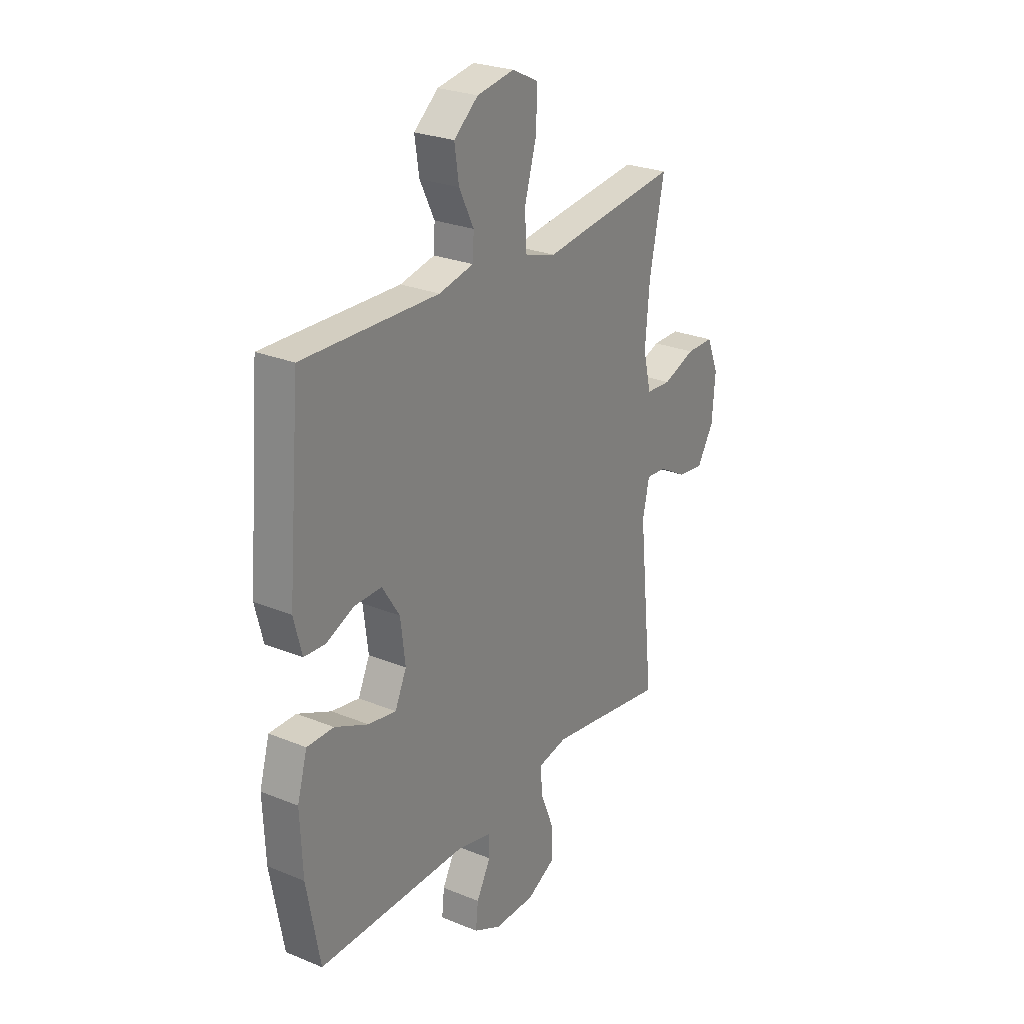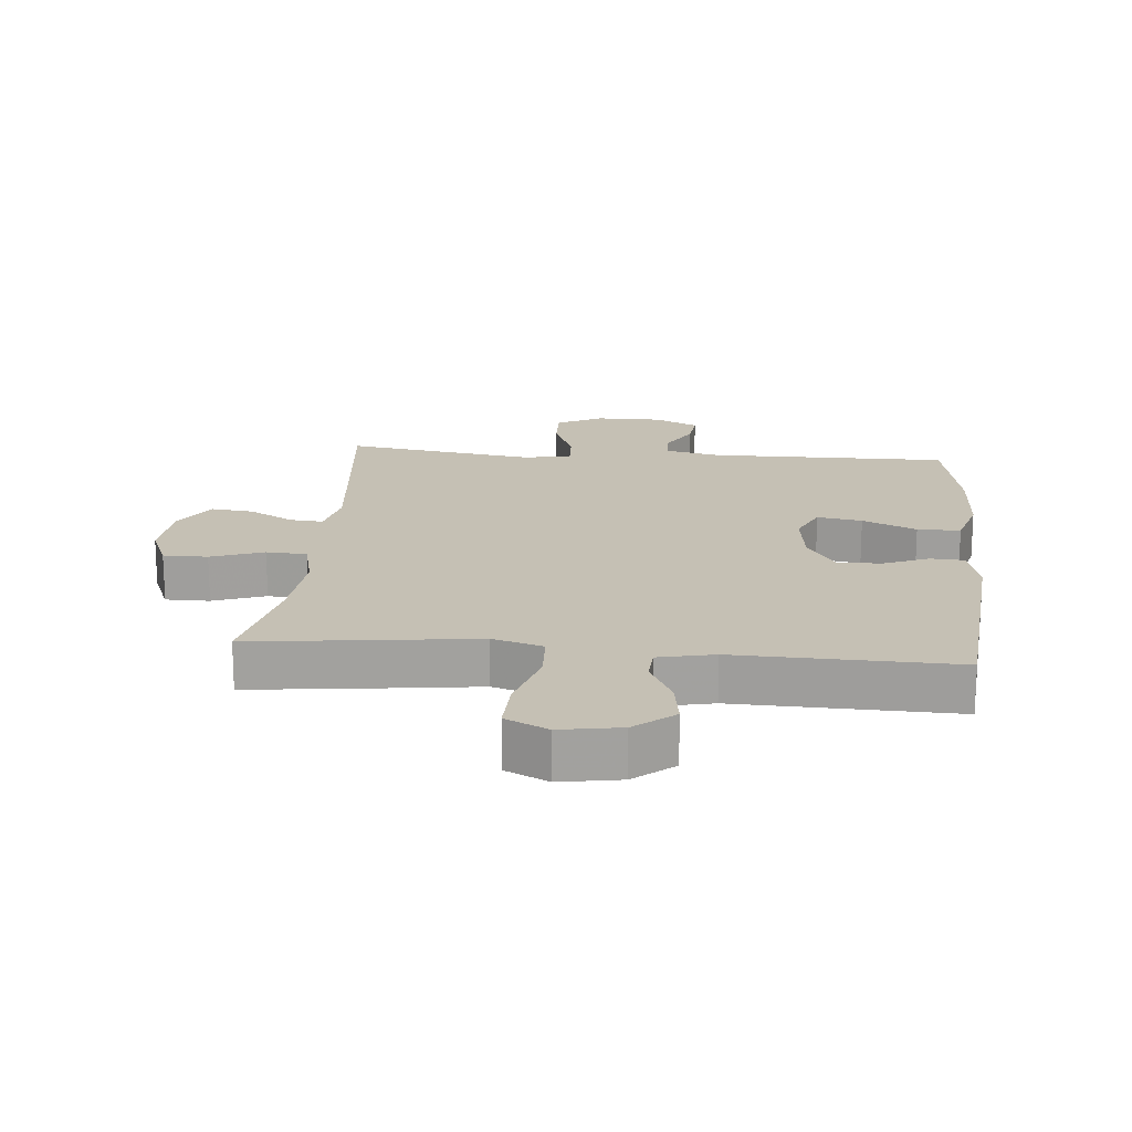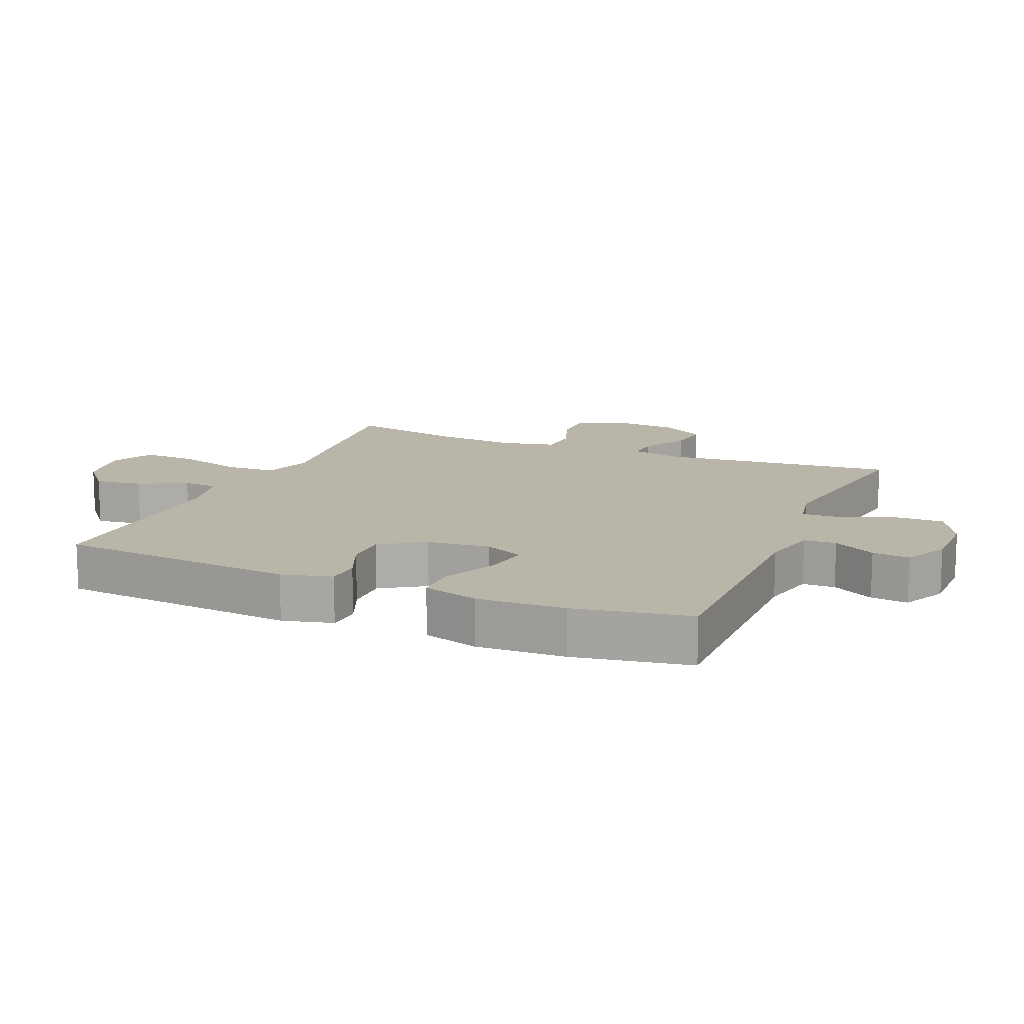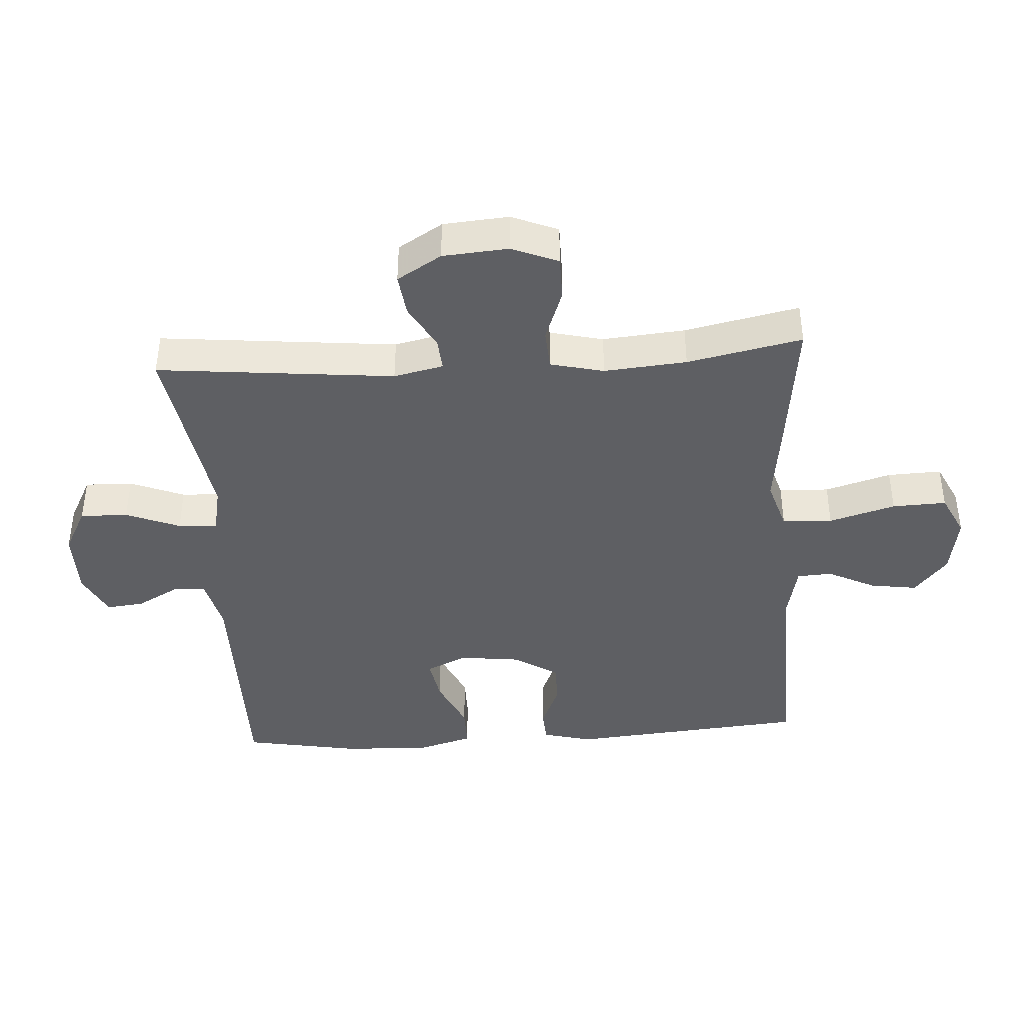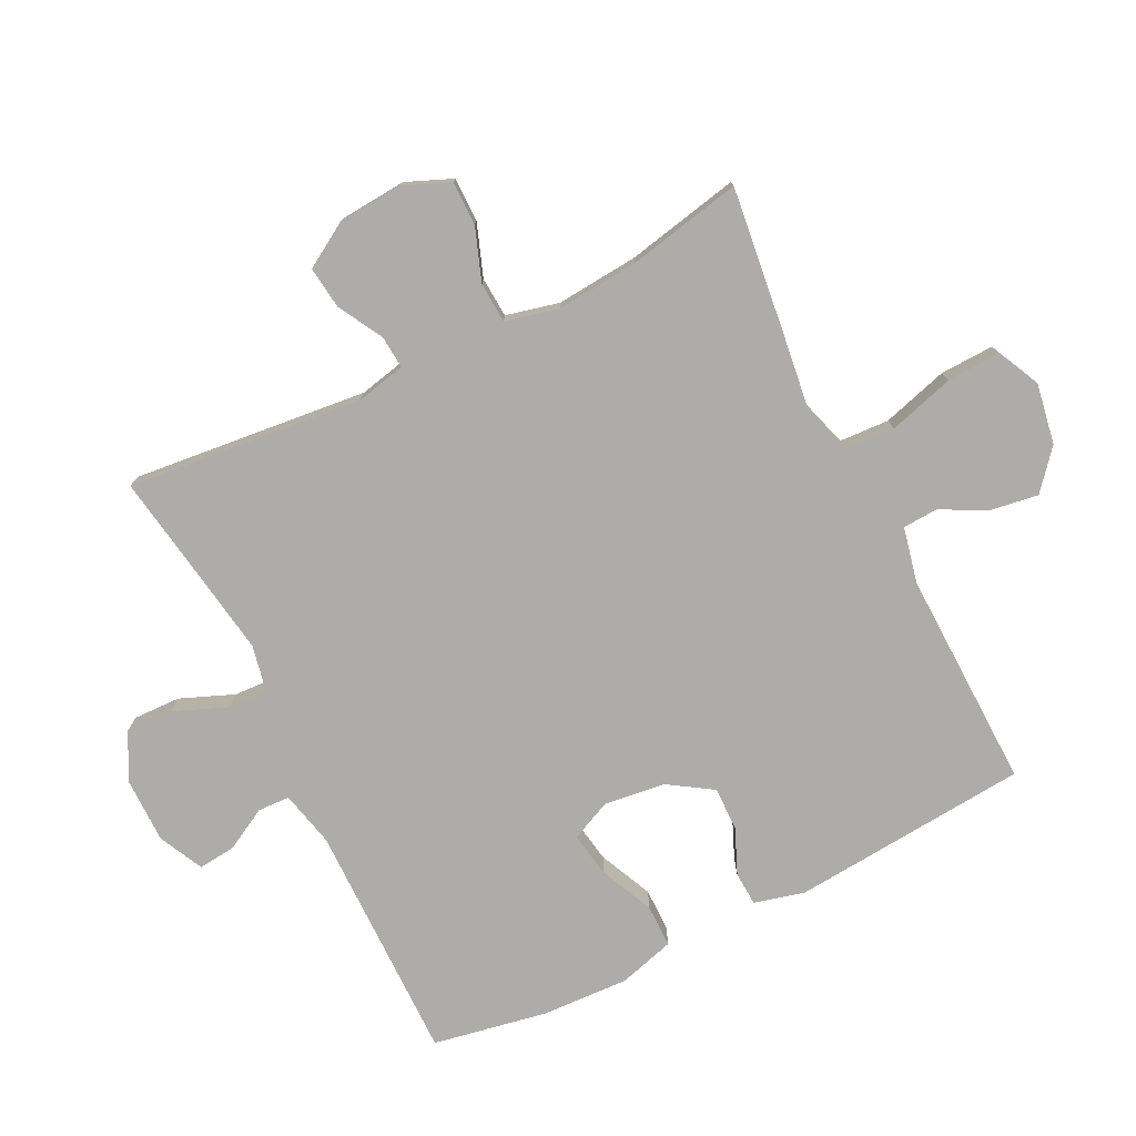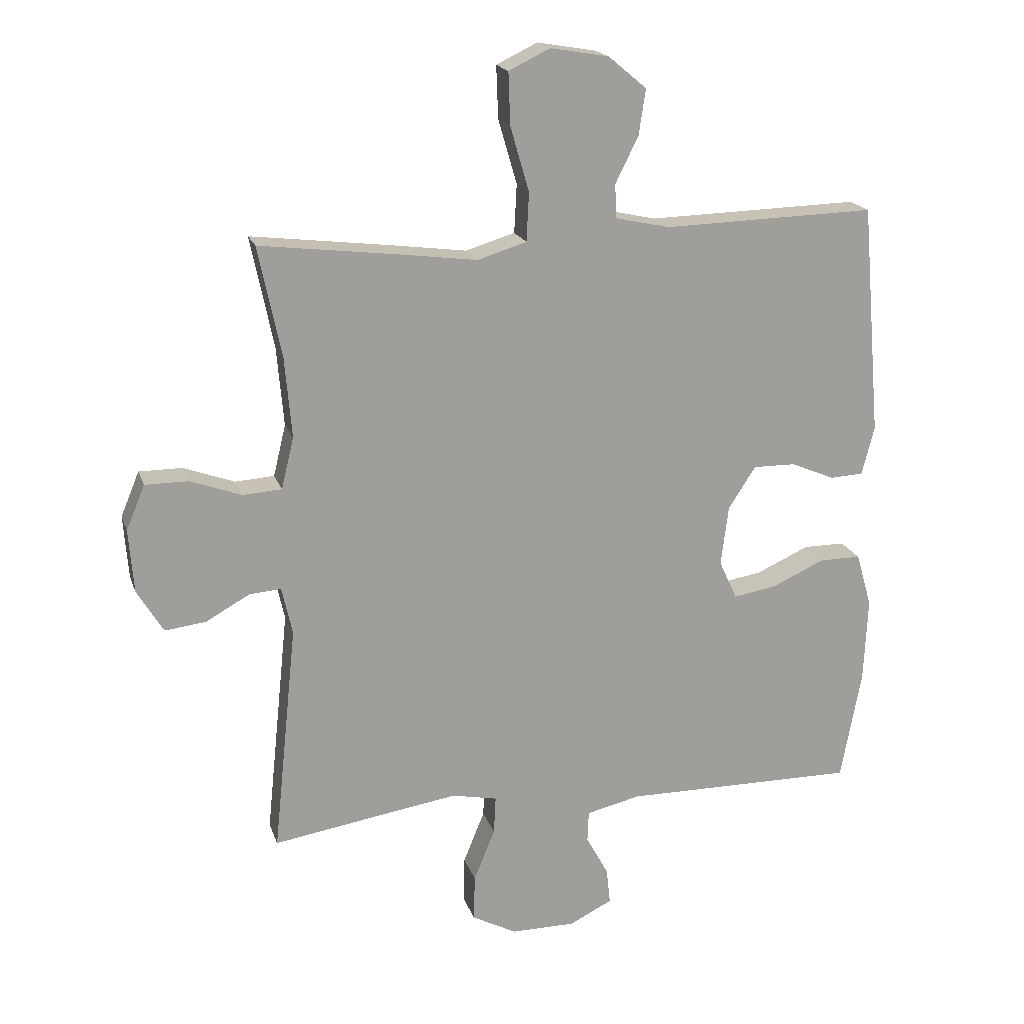
<metadata>
{"format":"obj","ext":"obj","renderer":"f3d","projection":"perspective","resolution":1024,"background":"white","views":[{"elev":26.0,"azim":123.0,"up":"+Z"},{"elev":18.2,"azim":5.2,"up":"+Y"},{"elev":13.6,"azim":113.1,"up":"+Y"},{"elev":-41.0,"azim":-86.2,"up":"+Y"},{"elev":-76.8,"azim":-63.6,"up":"+Y"},{"elev":18.8,"azim":-15.7,"up":"+Z"}]}
</metadata>
<code>
v -0.5 0.07 -0.5
v -0.462 0.07 -0.132
v -0.479 0.07 -0.055
v -0.53 0.07 -0.059
v -0.6 0.07 -0.098
v -0.666 0.07 -0.106
v -0.708 0.07 -0.037
v -0.716 0.07 0.065
v -0.686 0.07 0.137
v -0.617 0.07 0.137
v -0.535 0.07 0.107
v -0.472 0.07 0.111
v -0.452 0.07 0.194
v -0.463 0.07 0.322
v -0.5 0.07 0.5
v -0.276 0.07 0.473
v -0.154 0.07 0.457
v -0.075 0.07 0.481
v -0.071 0.07 0.559
v -0.101 0.07 0.662
v -0.104 0.07 0.746
v -0.038 0.07 0.778
v 0.056 0.07 0.762
v 0.117 0.07 0.711
v 0.106 0.07 0.638
v 0.069 0.07 0.564
v 0.072 0.07 0.51
v 0.159 0.07 0.491
v 0.5 0.07 0.5
v 0.532 0.07 0.129
v 0.512 0.07 0.051
v 0.459 0.07 0.048
v 0.388 0.07 0.078
v 0.32 0.07 0.079
v 0.276 0.07 0.011
v 0.264 0.07 -0.085
v 0.293 0.07 -0.148
v 0.363 0.07 -0.136
v 0.447 0.07 -0.098
v 0.514 0.07 -0.098
v 0.539 0.07 -0.185
v 0.533 0.07 -0.321
v 0.5 0.07 -0.5
v 0.125 0.07 -0.497
v 0.038 0.07 -0.517
v 0.036 0.07 -0.567
v 0.072 0.07 -0.633
v 0.078 0.07 -0.691
v 0.009 0.07 -0.725
v -0.094 0.07 -0.725
v -0.166 0.07 -0.687
v -0.164 0.07 -0.613
v -0.13 0.07 -0.529
v -0.127 0.07 -0.468
v -0.2 0.07 -0.453
v -0.317 0.07 -0.471
v -0.5 0 -0.5
v -0.462 0 -0.132
v -0.479 0 -0.055
v -0.53 0 -0.059
v -0.6 0 -0.098
v -0.666 0 -0.106
v -0.708 0 -0.037
v -0.716 0 0.065
v -0.686 0 0.137
v -0.617 0 0.137
v -0.535 0 0.107
v -0.472 0 0.111
v -0.452 0 0.194
v -0.463 0 0.322
v -0.5 0 0.5
v -0.276 0 0.473
v -0.154 0 0.457
v -0.075 0 0.481
v -0.071 0 0.559
v -0.101 0 0.662
v -0.104 0 0.746
v -0.038 0 0.778
v 0.056 0 0.762
v 0.117 0 0.711
v 0.106 0 0.638
v 0.069 0 0.564
v 0.072 0 0.51
v 0.159 0 0.491
v 0.5 0 0.5
v 0.532 0 0.129
v 0.512 0 0.051
v 0.459 0 0.048
v 0.388 0 0.078
v 0.32 0 0.079
v 0.276 0 0.011
v 0.264 0 -0.085
v 0.293 0 -0.148
v 0.363 0 -0.136
v 0.447 0 -0.098
v 0.514 0 -0.098
v 0.539 0 -0.185
v 0.533 0 -0.321
v 0.5 0 -0.5
v 0.125 0 -0.497
v 0.038 0 -0.517
v 0.036 0 -0.567
v 0.072 0 -0.633
v 0.078 0 -0.691
v 0.009 0 -0.725
v -0.094 0 -0.725
v -0.166 0 -0.687
v -0.164 0 -0.613
v -0.13 0 -0.529
v -0.127 0 -0.468
v -0.2 0 -0.453
v -0.317 0 -0.471
f 51 52 53
f 50 51 53
f 49 50 53
f 48 49 53
f 47 48 53
f 46 47 53
f 45 46 53 54
f 44 45 54
f 44 54 55
f 43 44 55
f 42 43 55
f 41 42 55
f 40 41 55
f 39 40 55
f 38 39 55
f 31 32 33
f 30 31 33
f 29 30 33
f 28 29 33
f 27 28 33 34
f 24 25 26
f 23 24 26
f 22 23 26
f 21 22 26
f 20 21 26
f 19 20 26
f 18 19 26 27
f 27 34 35
f 18 27 35
f 17 18 35
f 17 35 36
f 16 17 36
f 15 16 36
f 14 15 36
f 9 10 11
f 8 9 11
f 7 8 11
f 6 7 11
f 5 6 11
f 4 5 11
f 3 4 11 12
f 2 3 12 13
f 56 1 2
f 37 38 55 56
f 36 37 56
f 14 36 56
f 13 14 56
f 2 13 56
f 109 108 107
f 109 107 106
f 109 106 105
f 109 105 104
f 109 104 103
f 109 103 102
f 110 109 102 101
f 110 101 100
f 111 110 100
f 111 100 99
f 111 99 98
f 111 98 97
f 111 97 96
f 111 96 95
f 111 95 94
f 89 88 87
f 89 87 86
f 89 86 85
f 89 85 84
f 90 89 84 83
f 82 81 80
f 82 80 79
f 82 79 78
f 82 78 77
f 82 77 76
f 82 76 75
f 83 82 75 74
f 91 90 83
f 91 83 74
f 91 74 73
f 92 91 73
f 92 73 72
f 92 72 71
f 92 71 70
f 67 66 65
f 67 65 64
f 67 64 63
f 67 63 62
f 67 62 61
f 67 61 60
f 68 67 60 59
f 69 68 59 58
f 58 57 112
f 112 111 94 93
f 112 93 92
f 112 92 70
f 112 70 69
f 112 69 58
f 1 57 58 2
f 2 58 59 3
f 3 59 60 4
f 4 60 61 5
f 5 61 62 6
f 6 62 63 7
f 7 63 64 8
f 8 64 65 9
f 9 65 66 10
f 10 66 67 11
f 11 67 68 12
f 12 68 69 13
f 13 69 70 14
f 14 70 71 15
f 15 71 72 16
f 16 72 73 17
f 17 73 74 18
f 18 74 75 19
f 19 75 76 20
f 20 76 77 21
f 21 77 78 22
f 22 78 79 23
f 23 79 80 24
f 24 80 81 25
f 25 81 82 26
f 26 82 83 27
f 27 83 84 28
f 28 84 85 29
f 29 85 86 30
f 30 86 87 31
f 31 87 88 32
f 32 88 89 33
f 33 89 90 34
f 34 90 91 35
f 35 91 92 36
f 36 92 93 37
f 37 93 94 38
f 38 94 95 39
f 39 95 96 40
f 40 96 97 41
f 41 97 98 42
f 42 98 99 43
f 43 99 100 44
f 44 100 101 45
f 45 101 102 46
f 46 102 103 47
f 47 103 104 48
f 48 104 105 49
f 49 105 106 50
f 50 106 107 51
f 51 107 108 52
f 52 108 109 53
f 53 109 110 54
f 54 110 111 55
f 55 111 112 56
f 56 112 57 1

</code>
